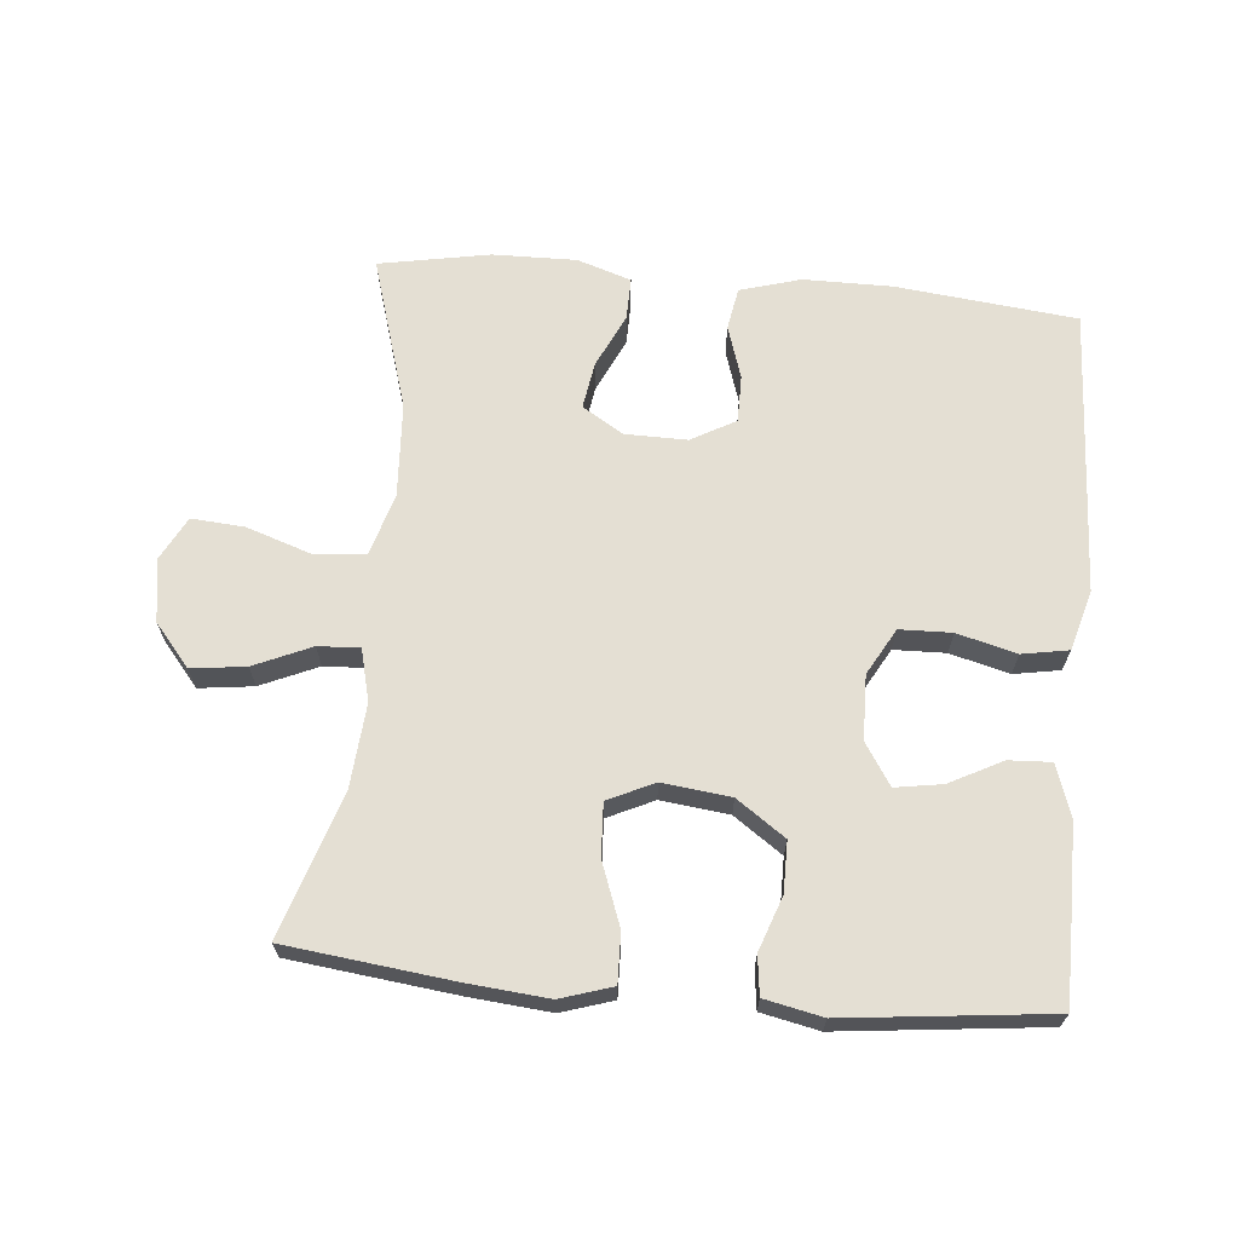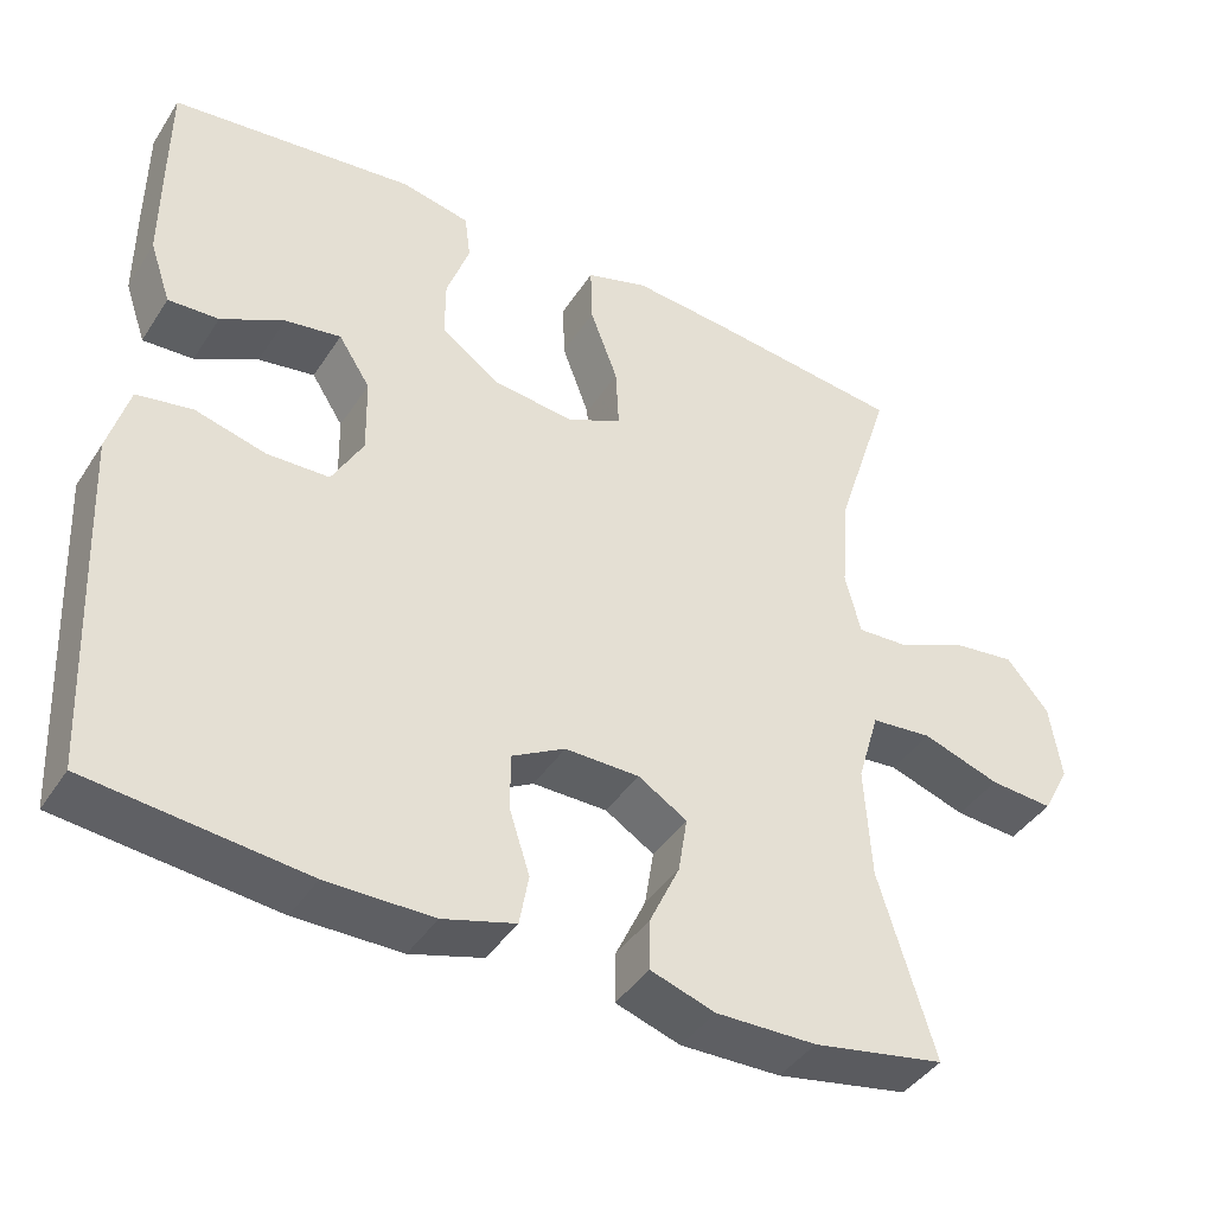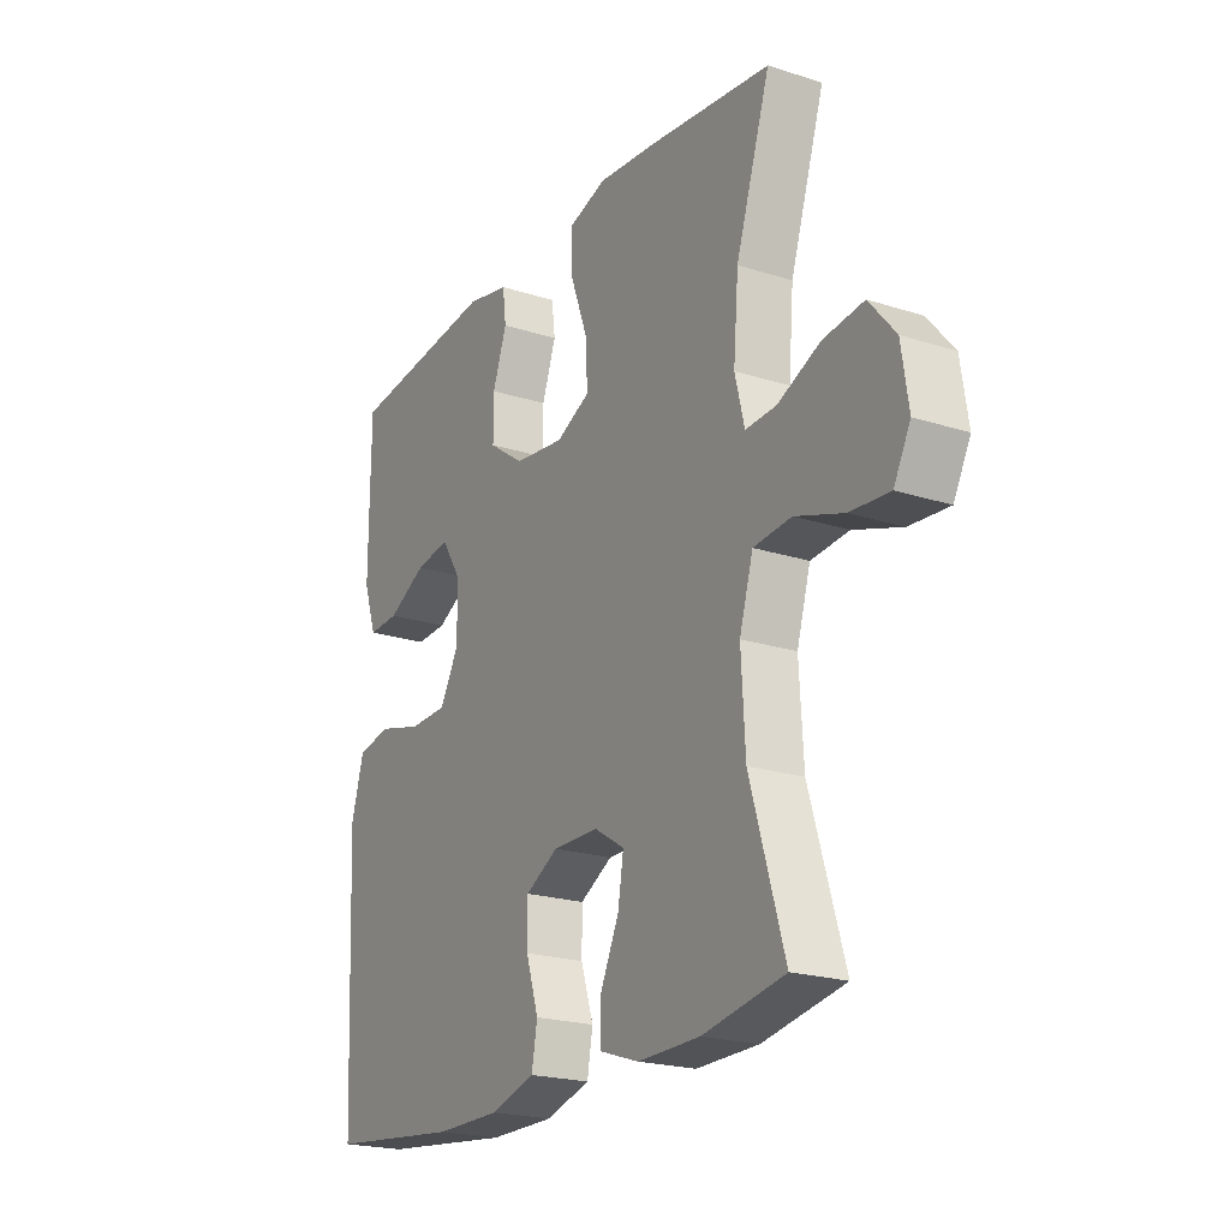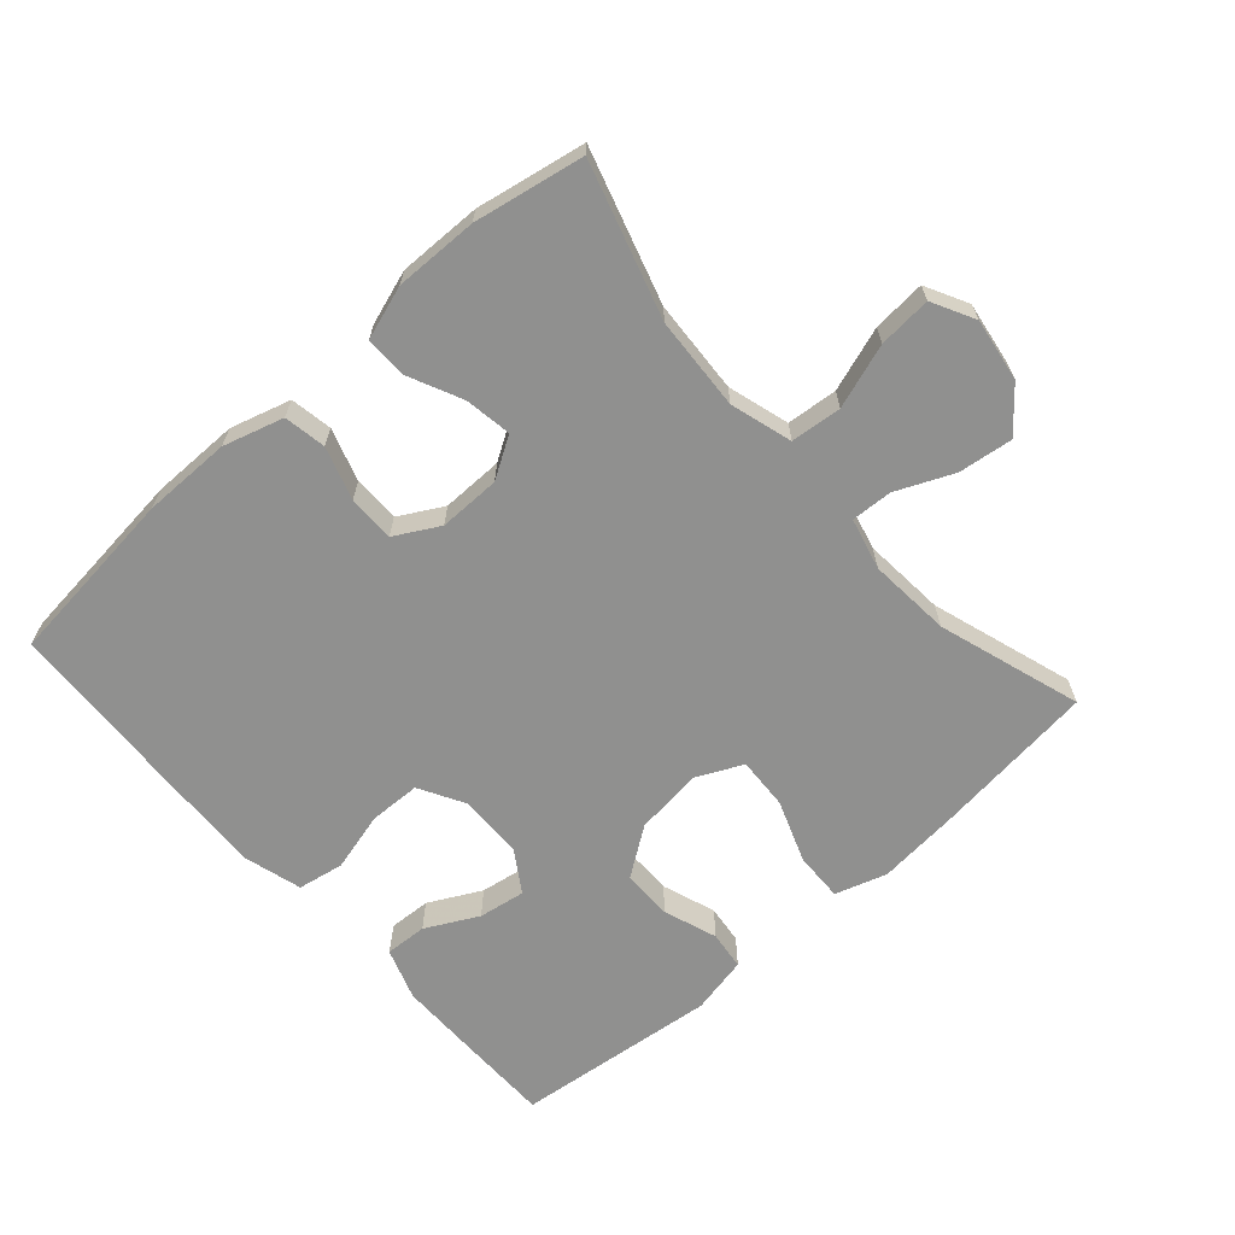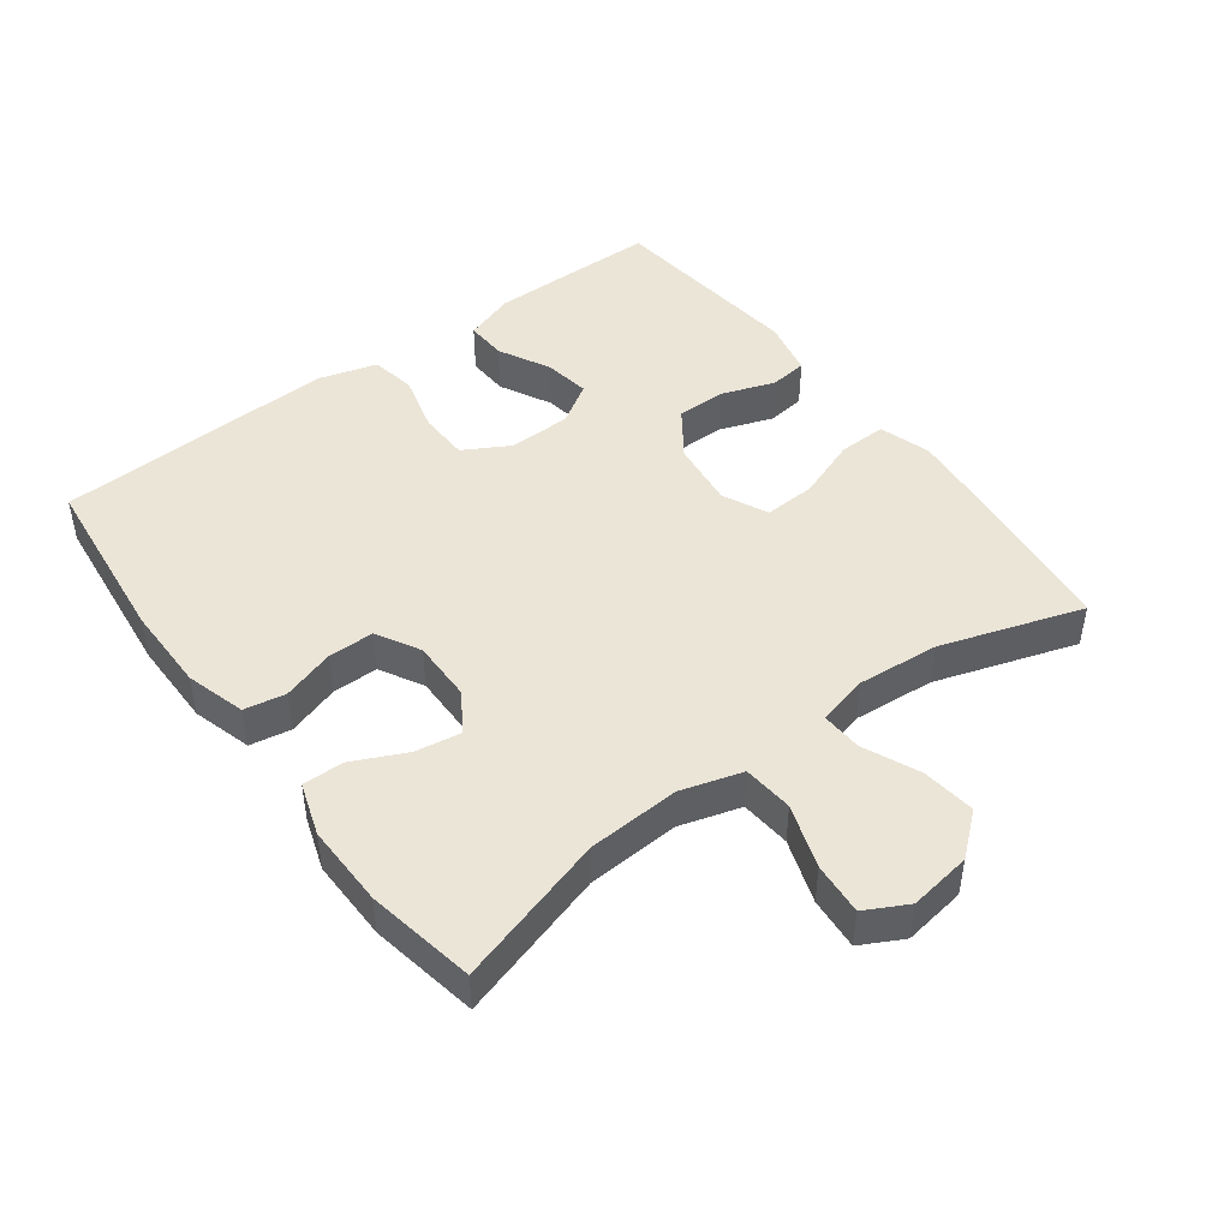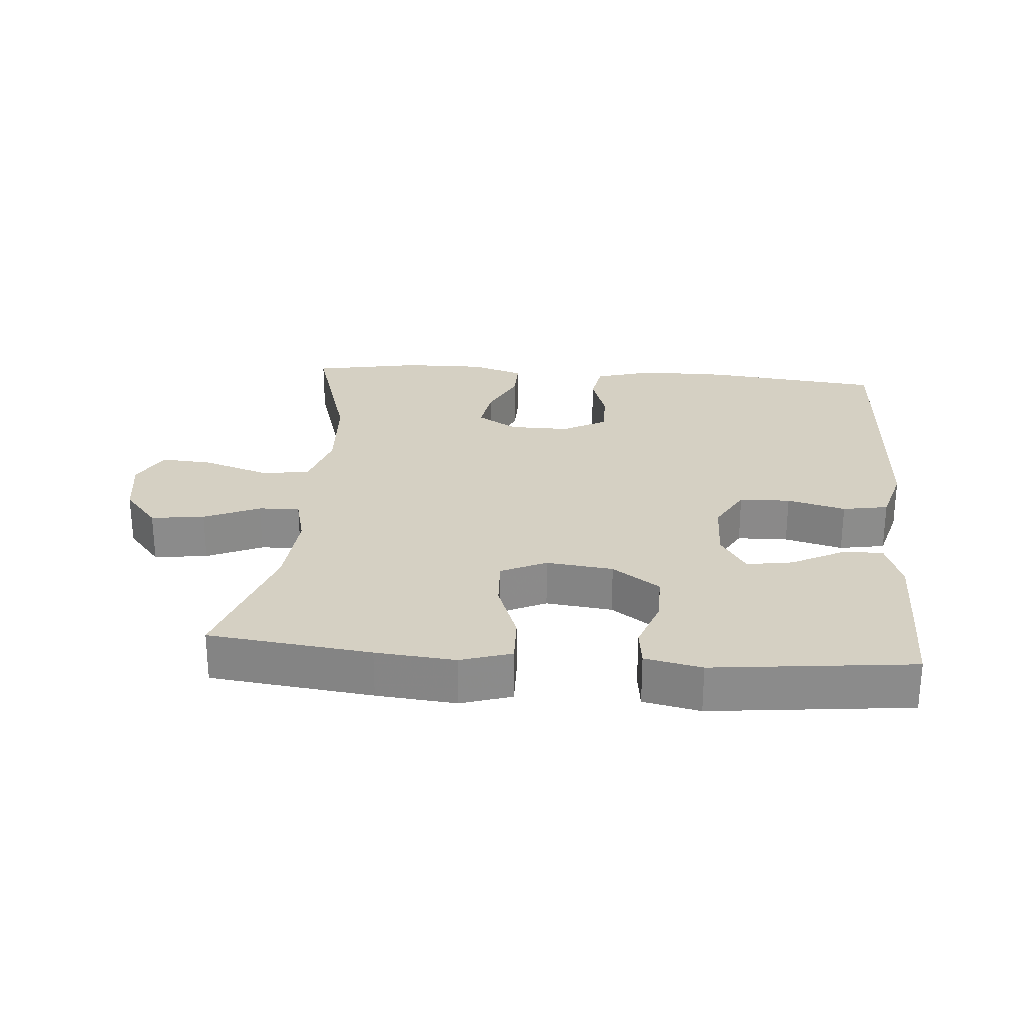
<metadata>
{"format":"obj","ext":"obj","renderer":"f3d","projection":"perspective","resolution":1024,"background":"white","views":[{"elev":66.5,"azim":5.2,"up":"+Y"},{"elev":-41.7,"azim":149.7,"up":"+Z"},{"elev":-21.3,"azim":-119.7,"up":"+Z"},{"elev":-65.6,"azim":-138.5,"up":"+Y"},{"elev":46.0,"azim":-126.6,"up":"+Y"},{"elev":26.3,"azim":4.6,"up":"+Y"}]}
</metadata>
<code>
v -0.5 0.07 -0.5
v -0.432 0.07 -0.275
v -0.424 0.07 -0.137
v -0.451 0.07 -0.046
v -0.526 0.07 -0.039
v -0.621 0.07 -0.071
v -0.699 0.07 -0.077
v -0.732 0.07 -0.014
v -0.718 0.07 0.079
v -0.666 0.07 0.141
v -0.586 0.07 0.131
v -0.502 0.07 0.094
v -0.441 0.07 0.091
v -0.422 0.07 0.167
v -0.432 0.07 0.289
v -0.5 0.07 0.5
v -0.257 0.07 0.529
v -0.138 0.07 0.54
v -0.062 0.07 0.516
v -0.064 0.07 0.444
v -0.098 0.07 0.352
v -0.102 0.07 0.275
v -0.034 0.07 0.243
v 0.066 0.07 0.255
v 0.137 0.07 0.305
v 0.137 0.07 0.379
v 0.109 0.07 0.458
v 0.116 0.07 0.515
v 0.201 0.07 0.533
v 0.5 0.07 0.5
v 0.501 0.07 0.367
v 0.501 0.07 0.245
v 0.475 0.07 0.169
v 0.413 0.07 0.172
v 0.336 0.07 0.212
v 0.267 0.07 0.223
v 0.228 0.07 0.162
v 0.226 0.07 0.068
v 0.264 0.07 0
v 0.34 0.07 -0.002
v 0.427 0.07 0.021
v 0.495 0.07 0.009
v 0.52 0.07 -0.079
v 0.514 0.07 -0.21
v 0.5 0.07 -0.5
v 0.236 0.07 -0.529
v 0.106 0.07 -0.529
v 0.017 0.07 -0.503
v 0.006 0.07 -0.441
v 0.031 0.07 -0.363
v 0.031 0.07 -0.294
v -0.034 0.07 -0.258
v -0.125 0.07 -0.259
v -0.185 0.07 -0.296
v -0.174 0.07 -0.365
v -0.137 0.07 -0.444
v -0.136 0.07 -0.506
v -0.215 0.07 -0.532
v -0.338 0.07 -0.53
v -0.5 0 -0.5
v -0.432 0 -0.275
v -0.424 0 -0.137
v -0.451 0 -0.046
v -0.526 0 -0.039
v -0.621 0 -0.071
v -0.699 0 -0.077
v -0.732 0 -0.014
v -0.718 0 0.079
v -0.666 0 0.141
v -0.586 0 0.131
v -0.502 0 0.094
v -0.441 0 0.091
v -0.422 0 0.167
v -0.432 0 0.289
v -0.5 0 0.5
v -0.257 0 0.529
v -0.138 0 0.54
v -0.062 0 0.516
v -0.064 0 0.444
v -0.098 0 0.352
v -0.102 0 0.275
v -0.034 0 0.243
v 0.066 0 0.255
v 0.137 0 0.305
v 0.137 0 0.379
v 0.109 0 0.458
v 0.116 0 0.515
v 0.201 0 0.533
v 0.5 0 0.5
v 0.501 0 0.367
v 0.501 0 0.245
v 0.475 0 0.169
v 0.413 0 0.172
v 0.336 0 0.212
v 0.267 0 0.223
v 0.228 0 0.162
v 0.226 0 0.068
v 0.264 0 0
v 0.34 0 -0.002
v 0.427 0 0.021
v 0.495 0 0.009
v 0.52 0 -0.079
v 0.514 0 -0.21
v 0.5 0 -0.5
v 0.236 0 -0.529
v 0.106 0 -0.529
v 0.017 0 -0.503
v 0.006 0 -0.441
v 0.031 0 -0.363
v 0.031 0 -0.294
v -0.034 0 -0.258
v -0.125 0 -0.259
v -0.185 0 -0.296
v -0.174 0 -0.365
v -0.137 0 -0.444
v -0.136 0 -0.506
v -0.215 0 -0.532
v -0.338 0 -0.53
f 58 59 1 2
f 55 56 57 58
f 54 55 58 2
f 53 54 2 3
f 52 53 3 4
f 47 48 49 50
f 47 50 51
f 46 47 51
f 45 46 51
f 44 45 51 52
f 40 41 42 43
f 39 40 43 44
f 32 33 34 35
f 32 35 36
f 31 32 36
f 30 31 36
f 29 30 36
f 26 27 28 29
f 25 26 29 36
f 24 25 36 37
f 18 19 20 21
f 18 21 22
f 15 16 17 18
f 14 15 18 22
f 13 14 22 23
f 9 10 11 12
f 9 12 13
f 8 9 13
f 5 6 7 8
f 4 5 8 13
f 39 44 52 4
f 23 24 37 38
f 23 38 39
f 4 13 23 39
f 61 60 118 117
f 117 116 115 114
f 61 117 114 113
f 62 61 113 112
f 63 62 112 111
f 109 108 107 106
f 110 109 106
f 110 106 105
f 110 105 104
f 111 110 104 103
f 102 101 100 99
f 103 102 99 98
f 94 93 92 91
f 95 94 91
f 95 91 90
f 95 90 89
f 95 89 88
f 88 87 86 85
f 95 88 85 84
f 96 95 84 83
f 80 79 78 77
f 81 80 77
f 77 76 75 74
f 81 77 74 73
f 82 81 73 72
f 71 70 69 68
f 72 71 68
f 72 68 67
f 67 66 65 64
f 72 67 64 63
f 63 111 103 98
f 97 96 83 82
f 98 97 82
f 98 82 72 63
f 1 60 61 2
f 2 61 62 3
f 3 62 63 4
f 4 63 64 5
f 5 64 65 6
f 6 65 66 7
f 7 66 67 8
f 8 67 68 9
f 9 68 69 10
f 10 69 70 11
f 11 70 71 12
f 12 71 72 13
f 13 72 73 14
f 14 73 74 15
f 15 74 75 16
f 16 75 76 17
f 17 76 77 18
f 18 77 78 19
f 19 78 79 20
f 20 79 80 21
f 21 80 81 22
f 22 81 82 23
f 23 82 83 24
f 24 83 84 25
f 25 84 85 26
f 26 85 86 27
f 27 86 87 28
f 28 87 88 29
f 29 88 89 30
f 30 89 90 31
f 31 90 91 32
f 32 91 92 33
f 33 92 93 34
f 34 93 94 35
f 35 94 95 36
f 36 95 96 37
f 37 96 97 38
f 38 97 98 39
f 39 98 99 40
f 40 99 100 41
f 41 100 101 42
f 42 101 102 43
f 43 102 103 44
f 44 103 104 45
f 45 104 105 46
f 46 105 106 47
f 47 106 107 48
f 48 107 108 49
f 49 108 109 50
f 50 109 110 51
f 51 110 111 52
f 52 111 112 53
f 53 112 113 54
f 54 113 114 55
f 55 114 115 56
f 56 115 116 57
f 57 116 117 58
f 58 117 118 59
f 59 118 60 1

</code>
